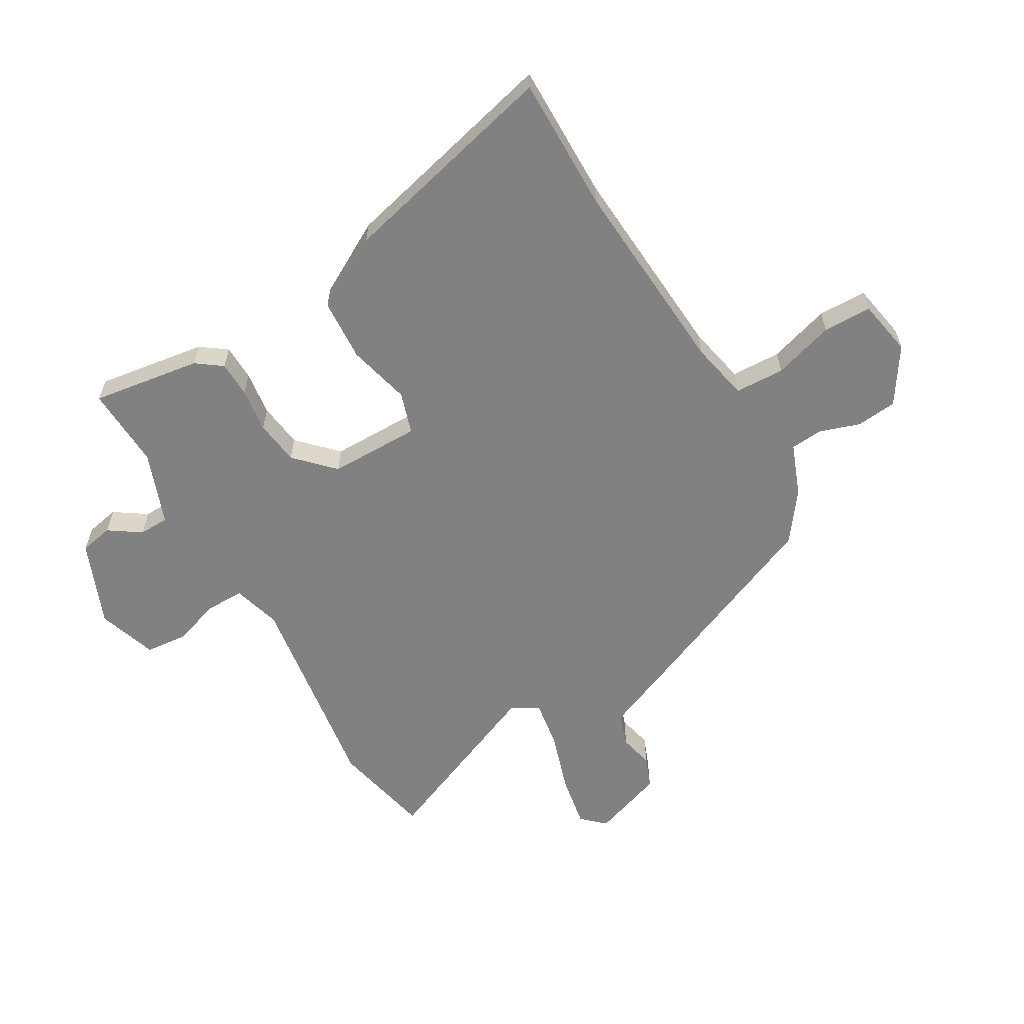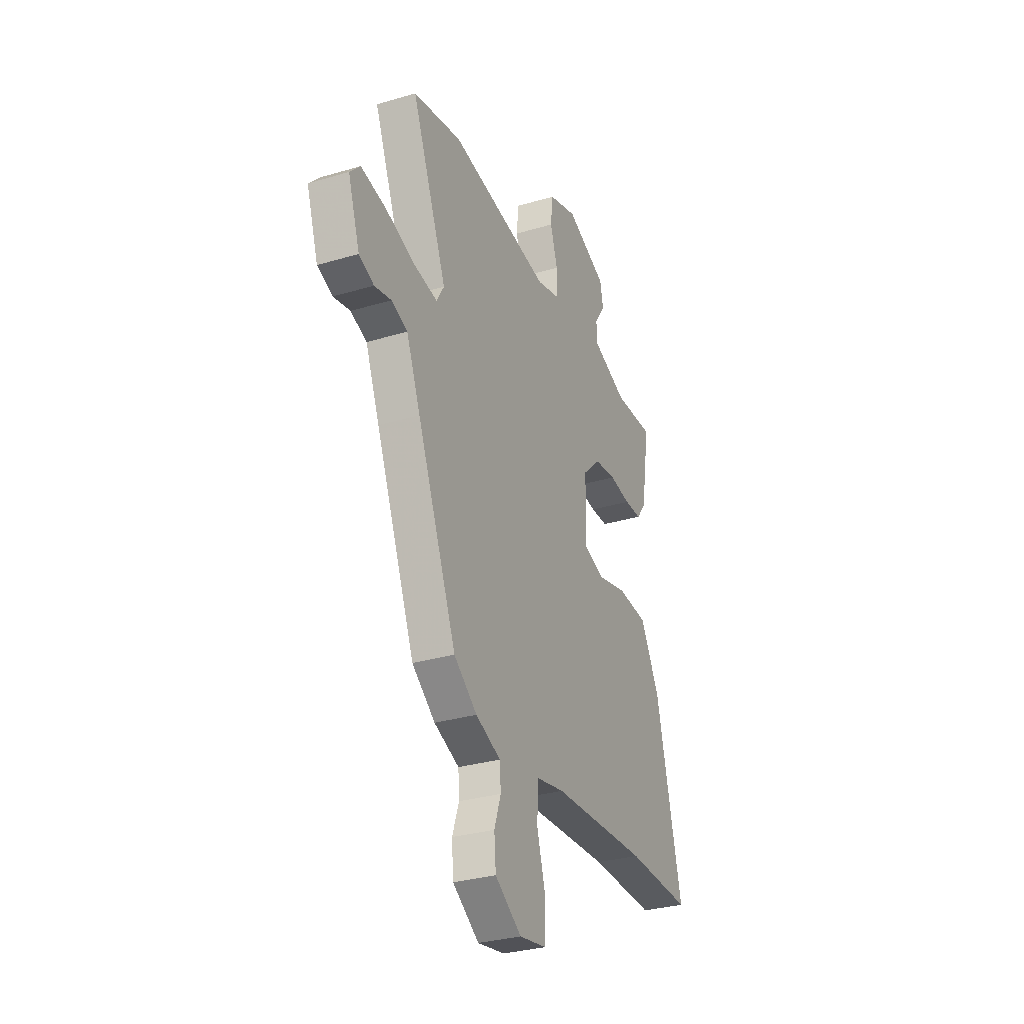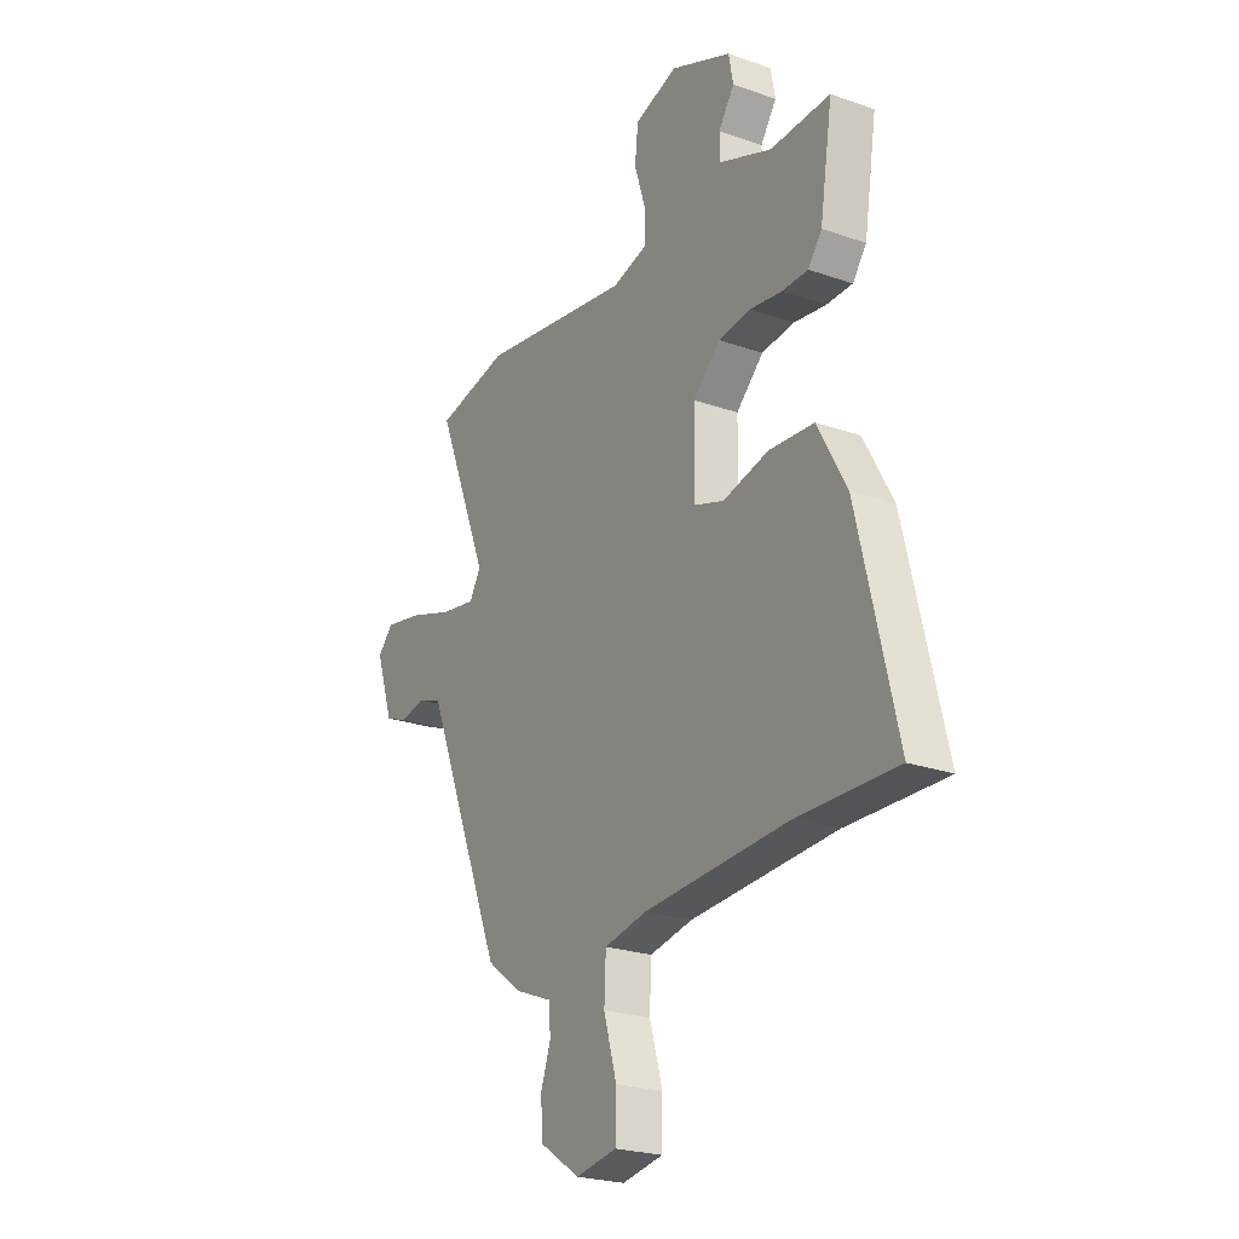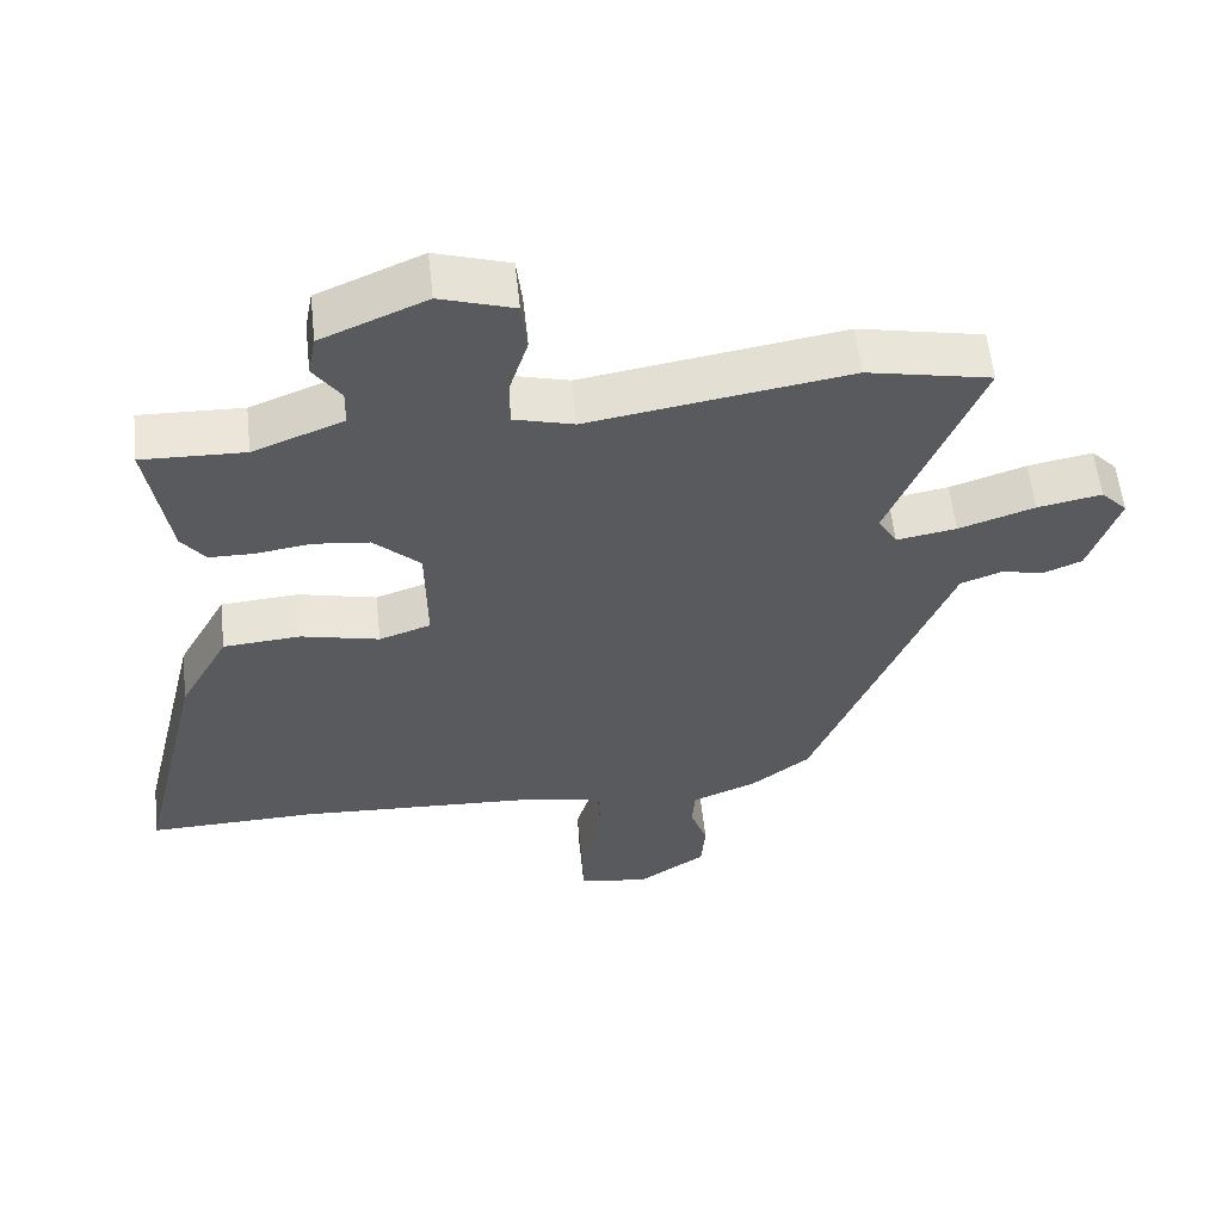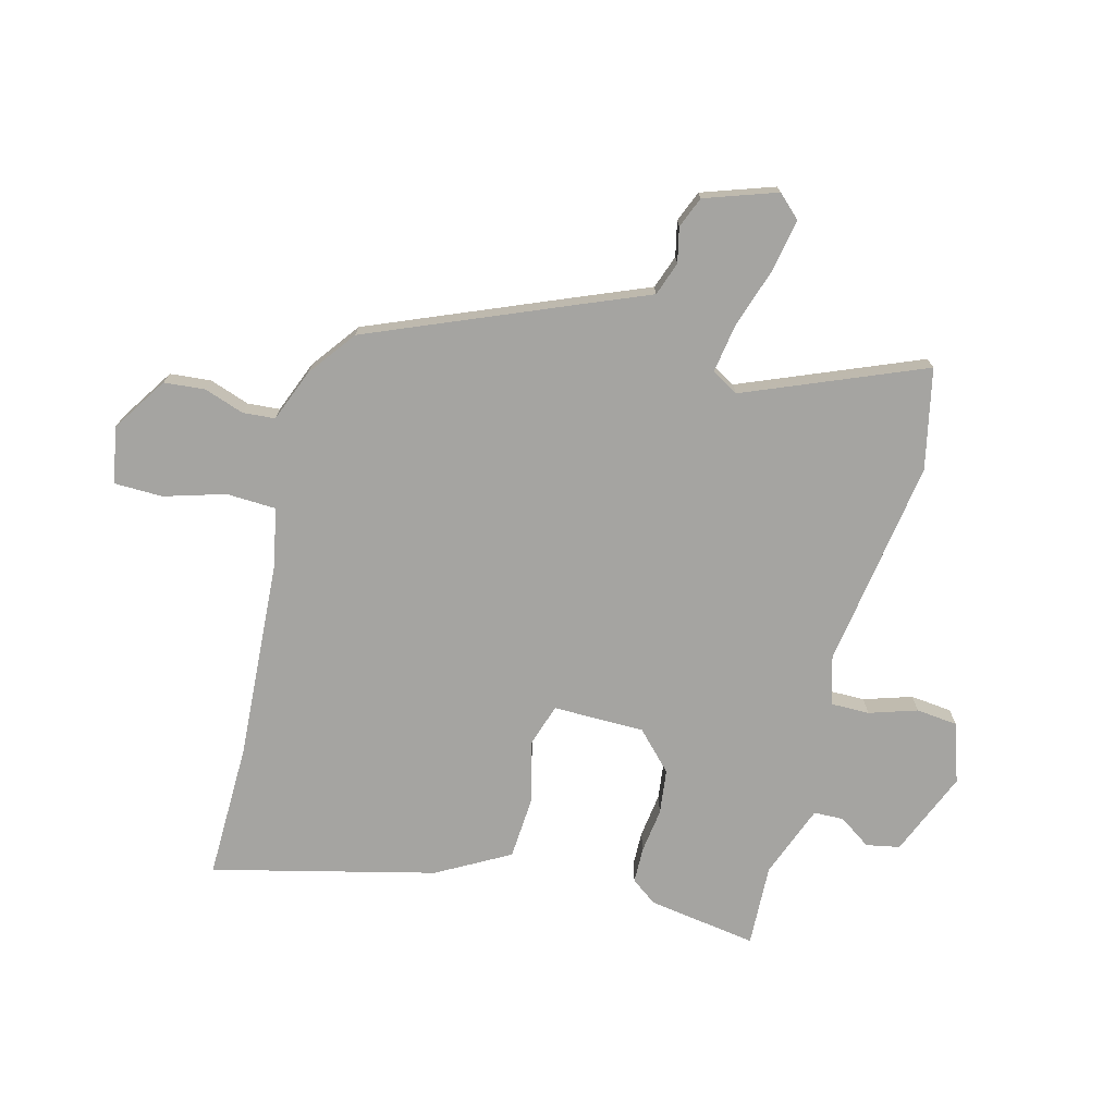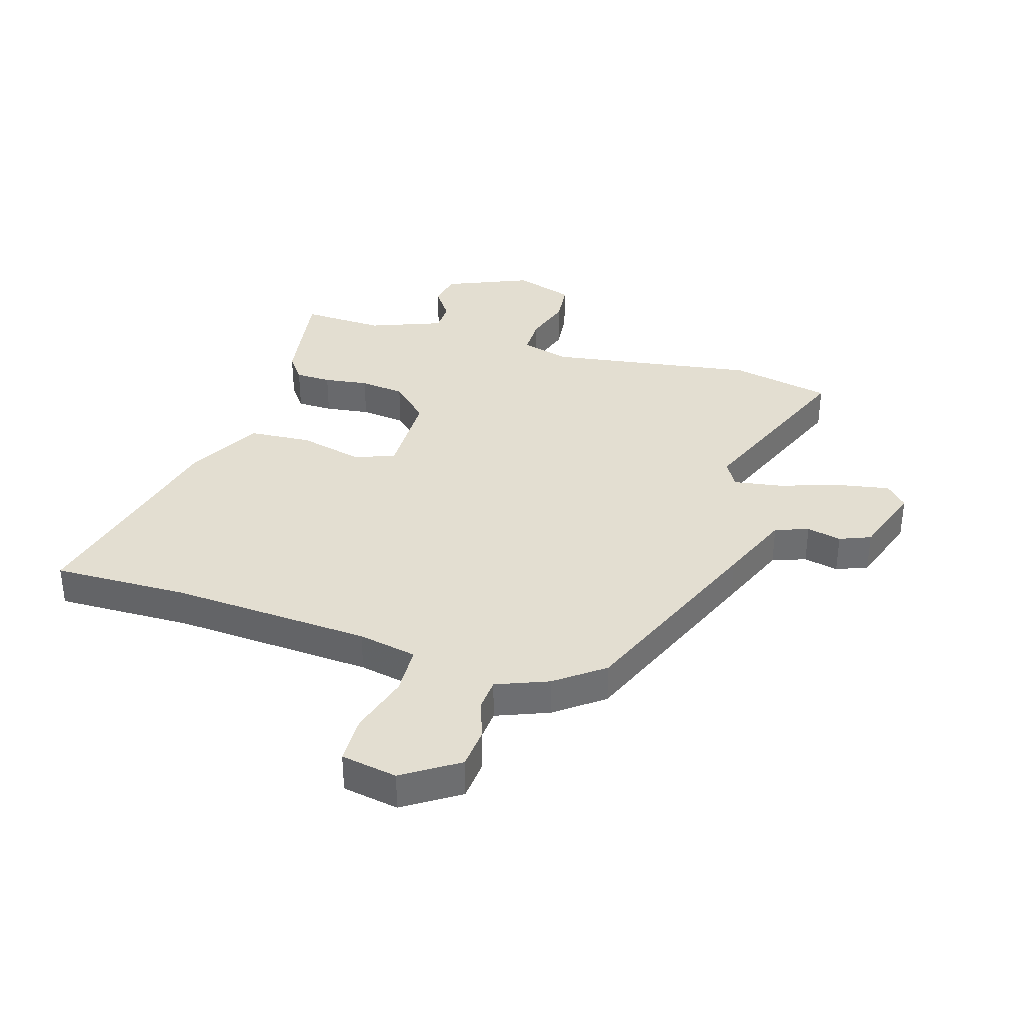
<metadata>
{"format":"obj","ext":"obj","renderer":"f3d","projection":"perspective","resolution":1024,"background":"white","views":[{"elev":-60.5,"azim":120.8,"up":"+Y"},{"elev":-31.0,"azim":-66.9,"up":"+Z"},{"elev":-23.8,"azim":59.6,"up":"+Z"},{"elev":57.7,"azim":173.8,"up":"+Z"},{"elev":-73.4,"azim":-104.3,"up":"+Y"},{"elev":36.0,"azim":-162.8,"up":"+Y"}]}
</metadata>
<code>
v 0.611 0.07 -0.502
v 0.376 0.07 -0.497
v 0.029 0.07 -0.517
v -0.073 0.07 -0.537
v -0.077 0.07 -0.623
v -0.046 0.07 -0.729
v -0.048 0.07 -0.813
v -0.146 0.07 -0.83
v -0.241 0.07 -0.767
v -0.247 0.07 -0.696
v -0.223 0.07 -0.627
v -0.227 0.07 -0.571
v -0.317 0.07 -0.535
v -0.4 0.07 -0.472
v -0.541 0.07 -0.126
v -0.591 0.07 -0.002
v -0.649 0.07 0.019
v -0.709 0.07 0.006
v -0.763 0.07 0.028
v -0.805 0.07 0.153
v -0.768 0.07 0.192
v -0.678 0.07 0.175
v -0.572 0.07 0.14
v -0.488 0.07 0.126
v -0.461 0.07 0.172
v -0.586 0.07 0.482
v -0.412 0.07 0.518
v -0.05 0.07 0.461
v 0.034 0.07 0.484
v 0.034 0.07 0.551
v 0.008 0.07 0.634
v 0.016 0.07 0.706
v 0.119 0.07 0.739
v 0.265 0.07 0.677
v 0.276 0.07 0.619
v 0.238 0.07 0.564
v 0.239 0.07 0.512
v 0.365 0.07 0.463
v 0.508 0.07 0.468
v 0.478 0.07 0.279
v 0.445 0.07 0.235
v 0.383 0.07 0.234
v 0.306 0.07 0.245
v 0.228 0.07 0.236
v 0.163 0.07 0.174
v 0.161 0.07 0.016
v 0.233 0.07 -0.008
v 0.342 0.07 0.018
v 0.45 0.07 0.01
v 0.519 0.07 -0.116
v 0.611 0 -0.502
v 0.376 0 -0.497
v 0.029 0 -0.517
v -0.073 0 -0.537
v -0.077 0 -0.623
v -0.046 0 -0.729
v -0.048 0 -0.813
v -0.146 0 -0.83
v -0.241 0 -0.767
v -0.247 0 -0.696
v -0.223 0 -0.627
v -0.227 0 -0.571
v -0.317 0 -0.535
v -0.4 0 -0.472
v -0.541 0 -0.126
v -0.591 0 -0.002
v -0.649 0 0.019
v -0.709 0 0.006
v -0.763 0 0.028
v -0.805 0 0.153
v -0.768 0 0.192
v -0.678 0 0.175
v -0.572 0 0.14
v -0.488 0 0.126
v -0.461 0 0.172
v -0.586 0 0.482
v -0.412 0 0.518
v -0.05 0 0.461
v 0.034 0 0.484
v 0.034 0 0.551
v 0.008 0 0.634
v 0.016 0 0.706
v 0.119 0 0.739
v 0.265 0 0.677
v 0.276 0 0.619
v 0.238 0 0.564
v 0.239 0 0.512
v 0.365 0 0.463
v 0.508 0 0.468
v 0.478 0 0.279
v 0.445 0 0.235
v 0.383 0 0.234
v 0.306 0 0.245
v 0.228 0 0.236
v 0.163 0 0.174
v 0.161 0 0.016
v 0.233 0 -0.008
v 0.342 0 0.018
v 0.45 0 0.01
v 0.519 0 -0.116
f 50 1 2
f 49 50 2
f 48 49 2
f 47 48 2
f 46 47 2 3
f 45 46 3 4
f 41 42 43
f 40 41 43
f 39 40 43
f 38 39 43
f 37 38 43 44
f 36 37 44 45
f 34 35 36
f 33 34 36
f 32 33 36
f 31 32 36
f 30 31 36
f 29 30 36 45
f 25 26 27 28
f 29 45 4
f 28 29 4
f 25 28 4
f 24 25 4
f 21 22 23
f 20 21 23
f 19 20 23
f 18 19 23
f 17 18 23
f 16 17 23 24
f 24 4 5
f 16 24 5
f 15 16 5
f 14 15 5
f 13 14 5
f 12 13 5
f 9 10 11
f 8 9 11
f 8 11 12
f 7 8 12
f 6 7 12
f 5 6 12
f 52 51 100
f 52 100 99
f 52 99 98
f 52 98 97
f 53 52 97 96
f 54 53 96 95
f 93 92 91
f 93 91 90
f 93 90 89
f 93 89 88
f 94 93 88 87
f 95 94 87 86
f 86 85 84
f 86 84 83
f 86 83 82
f 86 82 81
f 86 81 80
f 95 86 80 79
f 78 77 76 75
f 54 95 79
f 54 79 78
f 54 78 75
f 54 75 74
f 73 72 71
f 73 71 70
f 73 70 69
f 73 69 68
f 73 68 67
f 74 73 67 66
f 55 54 74
f 55 74 66
f 55 66 65
f 55 65 64
f 55 64 63
f 55 63 62
f 61 60 59
f 61 59 58
f 62 61 58
f 62 58 57
f 62 57 56
f 62 56 55
f 1 51 52 2
f 2 52 53 3
f 3 53 54 4
f 4 54 55 5
f 5 55 56 6
f 6 56 57 7
f 7 57 58 8
f 8 58 59 9
f 9 59 60 10
f 10 60 61 11
f 11 61 62 12
f 12 62 63 13
f 13 63 64 14
f 14 64 65 15
f 15 65 66 16
f 16 66 67 17
f 17 67 68 18
f 18 68 69 19
f 19 69 70 20
f 20 70 71 21
f 21 71 72 22
f 22 72 73 23
f 23 73 74 24
f 24 74 75 25
f 25 75 76 26
f 26 76 77 27
f 27 77 78 28
f 28 78 79 29
f 29 79 80 30
f 30 80 81 31
f 31 81 82 32
f 32 82 83 33
f 33 83 84 34
f 34 84 85 35
f 35 85 86 36
f 36 86 87 37
f 37 87 88 38
f 38 88 89 39
f 39 89 90 40
f 40 90 91 41
f 41 91 92 42
f 42 92 93 43
f 43 93 94 44
f 44 94 95 45
f 45 95 96 46
f 46 96 97 47
f 47 97 98 48
f 48 98 99 49
f 49 99 100 50
f 50 100 51 1

</code>
